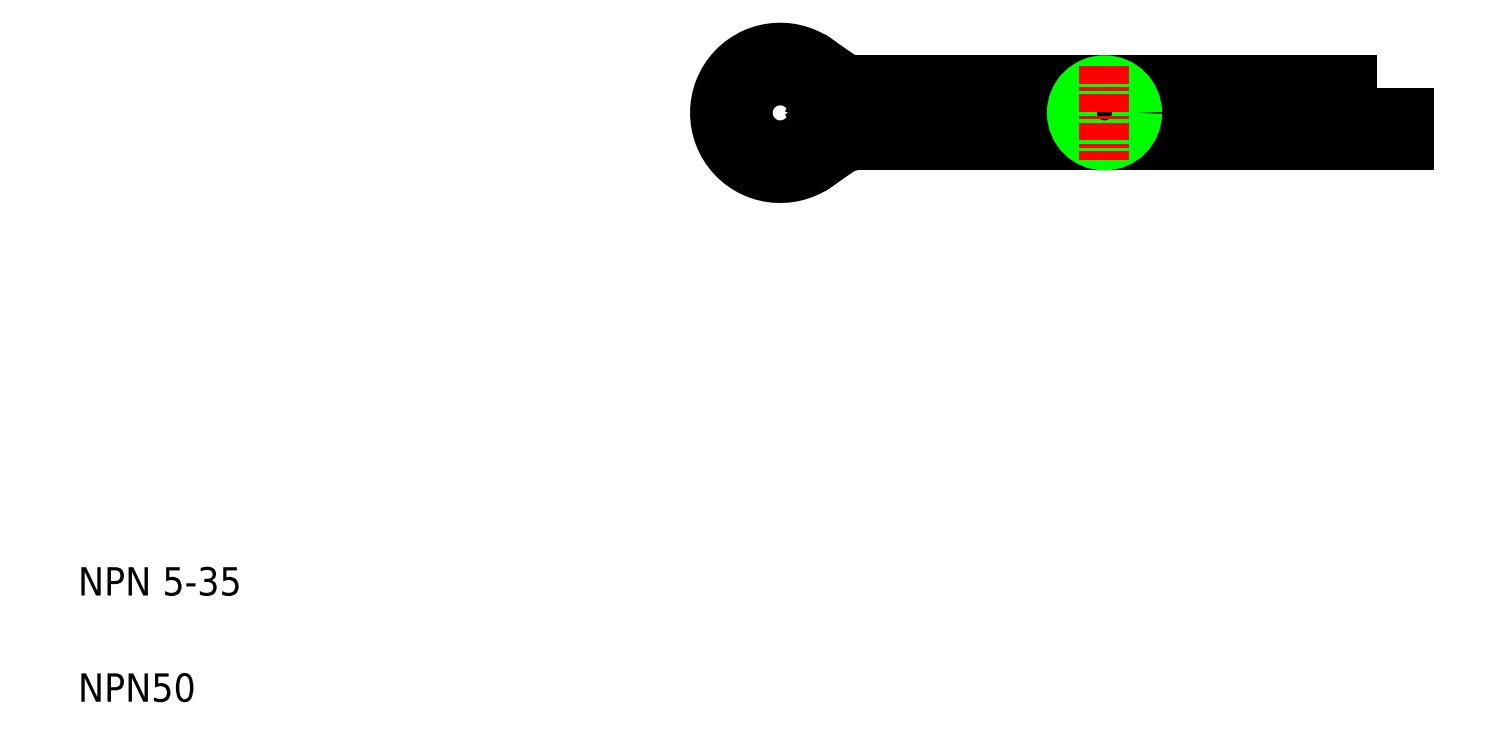
<metadata>
{"format":"dxf","ext":"dxf","renderer":"ezdxf+matplotlib","layout":"modelspace","background":"white","min_lineweight":24,"dpi":150}
</metadata>
<code>
0
SECTION
2
ENTITIES
0
LINE
8
0
10
60
20
44.29
30
0
11
99
21
44.29
31
0
0
LINE
8
0
10
60
20
48.89
30
0
11
95
21
48.89
31
0
0
LINE
8
0
10
60.48
20
46.59
30
0
11
99
21
46.59
31
0
0
TEXT
8
0
10
5
20
12.5
30
0
40
2
1
NPN 5-35
0
TEXT
8
0
10
5
20
5
30
0
40
2
1
NPN50
0
ARC
8
0
10
54.6
20
46.59
30
0
40
4.6
50
48.9
51
311.1
0
ARC
8
0
10
54.6
20
46.59
30
0
40
2.3
50
48.9
51
311.1
0
ARC
8
0
10
60
20
41.99
30
0
40
2.3
50
90
51
113.9
0
LINE
8
0
10
58.2
20
43.49
30
0
11
59.06
21
44.09
31
0
0
ARC
8
0
10
59.13
20
41.39
30
0
40
2.3
50
113.9
51
131.1
0
ARC
8
0
10
59.13
20
41.39
30
0
40
4.6
50
113.9
51
131.1
0
ARC
8
0
10
59.13
20
51.79
30
0
40
4.6
50
228.9
51
246.1
0
ARC
8
0
10
60.48
20
41.99
30
0
40
4.6
50
90
51
113.9
0
ARC
8
0
10
60.48
20
51.19
30
0
40
4.6
50
246.1
51
270
0
LINE
8
0
10
57.27
20
45.59
30
0
11
58.62
21
46.19
31
0
0
LINE
8
0
10
57.27
20
47.58
30
0
11
58.62
21
46.98
31
0
0
ARC
8
0
10
60
20
51.19
30
0
40
2.3
50
246.1
51
270
0
LINE
8
0
10
58.2
20
49.68
30
0
11
59.06
21
49.08
31
0
0
ARC
8
0
10
59.13
20
51.79
30
0
40
2.3
50
228.9
51
246.1
0
LINE
8
0
10
69.75
20
44.29
30
0
11
69.75
21
44.29
31
0
0
CIRCLE
8
0
10
77.5
20
46.59
30
0
40
2.3
0
LINE
8
CENTER
10
77.5
20
49.89
30
0
11
77.5
21
43.29
31
0
0
LINE
8
0
10
79.5
20
44.29
30
0
11
79.5
21
44.29
31
0
0
LINE
8
0
10
95
20
48.89
30
0
11
95
21
46.59
31
0
0
LINE
8
0
10
99
20
46.59
30
0
11
99
21
44.29
31
0
0
ENDSEC
0
EOF

</code>
